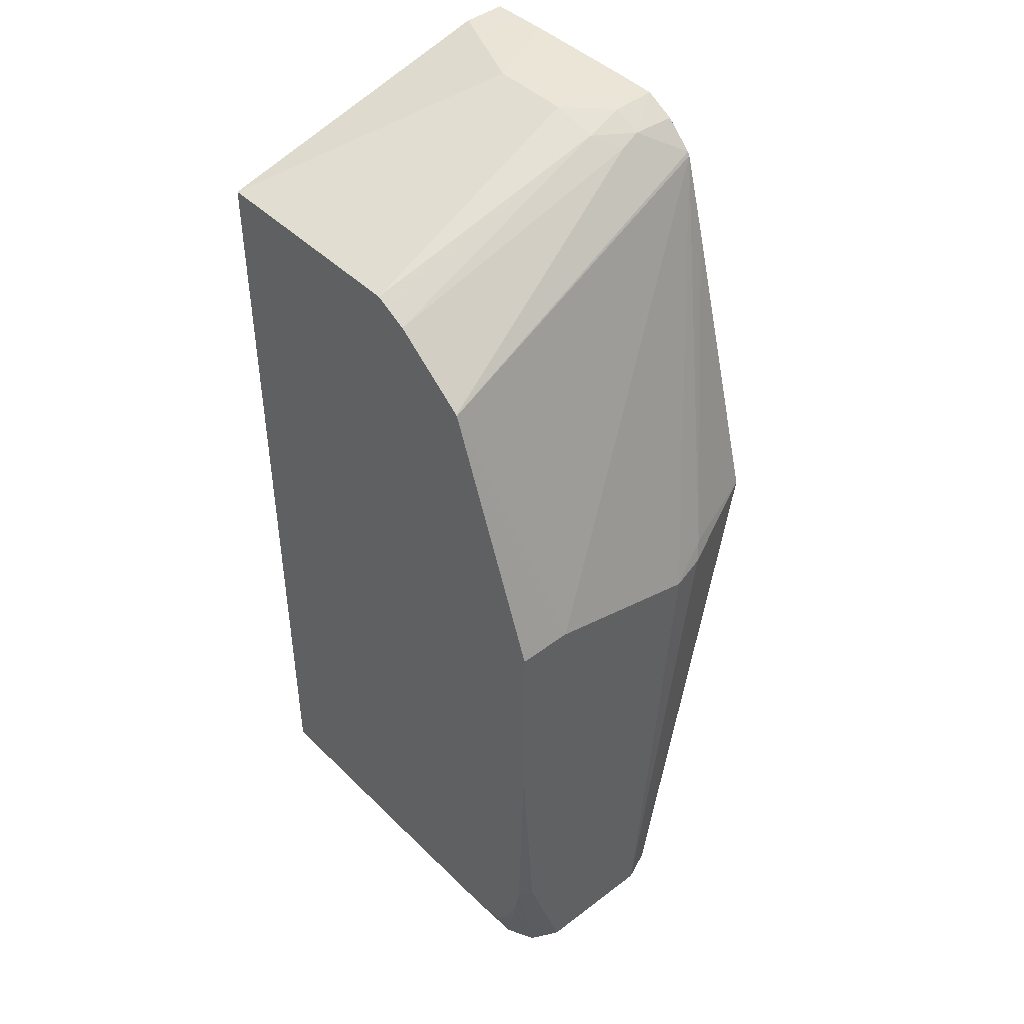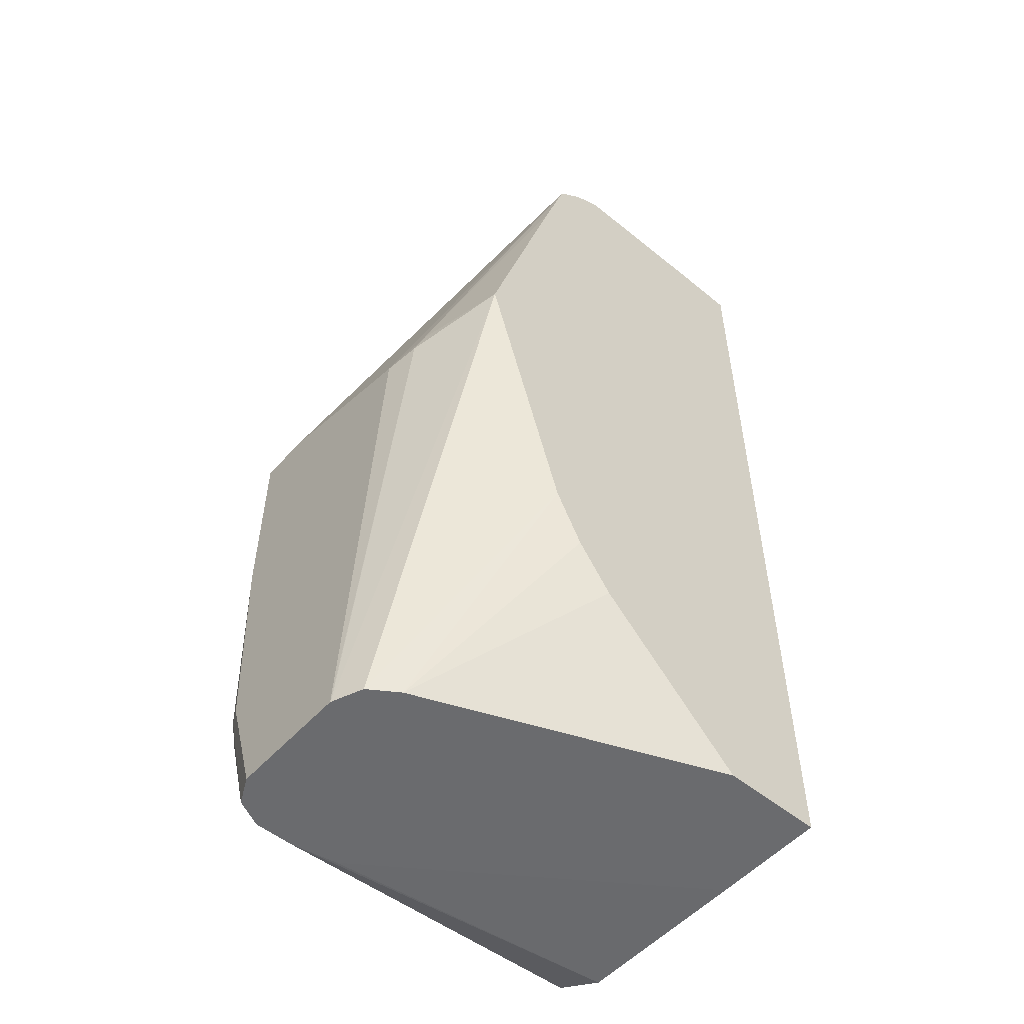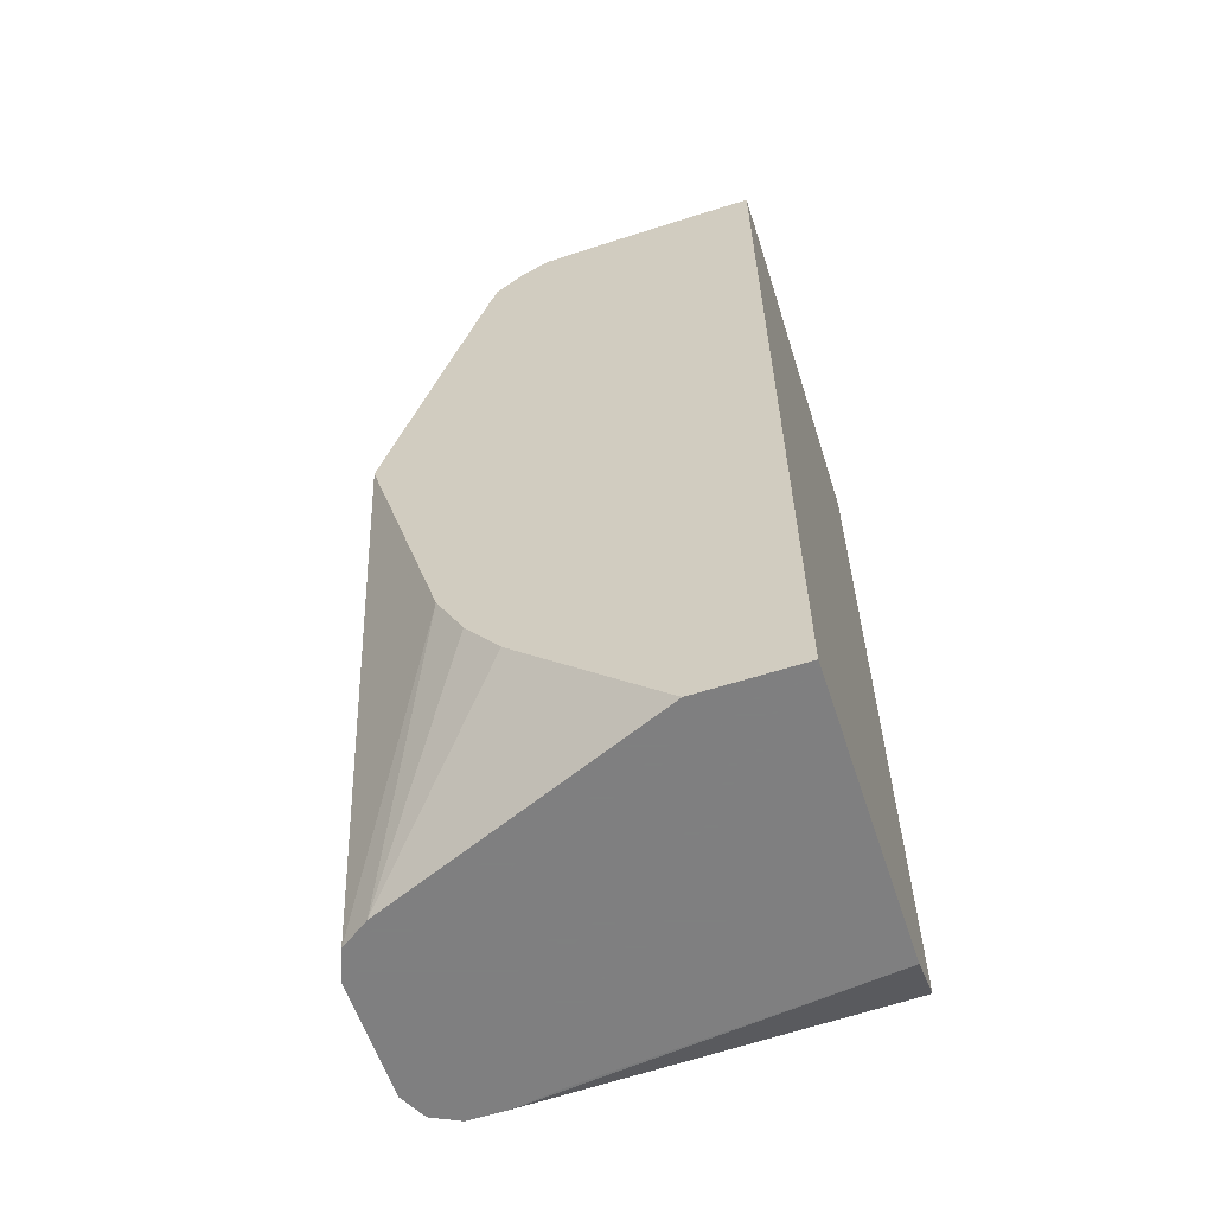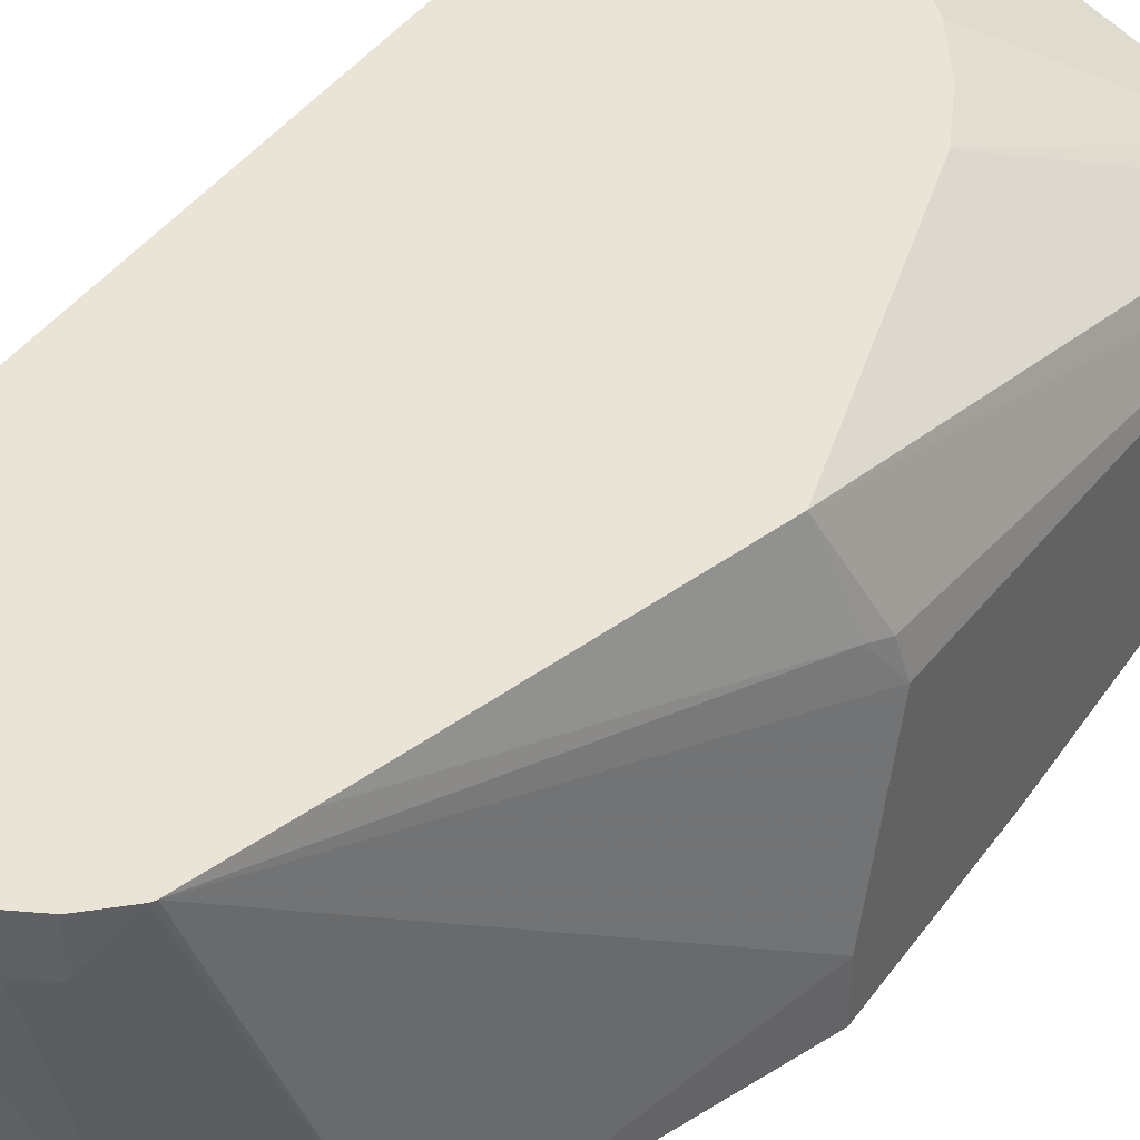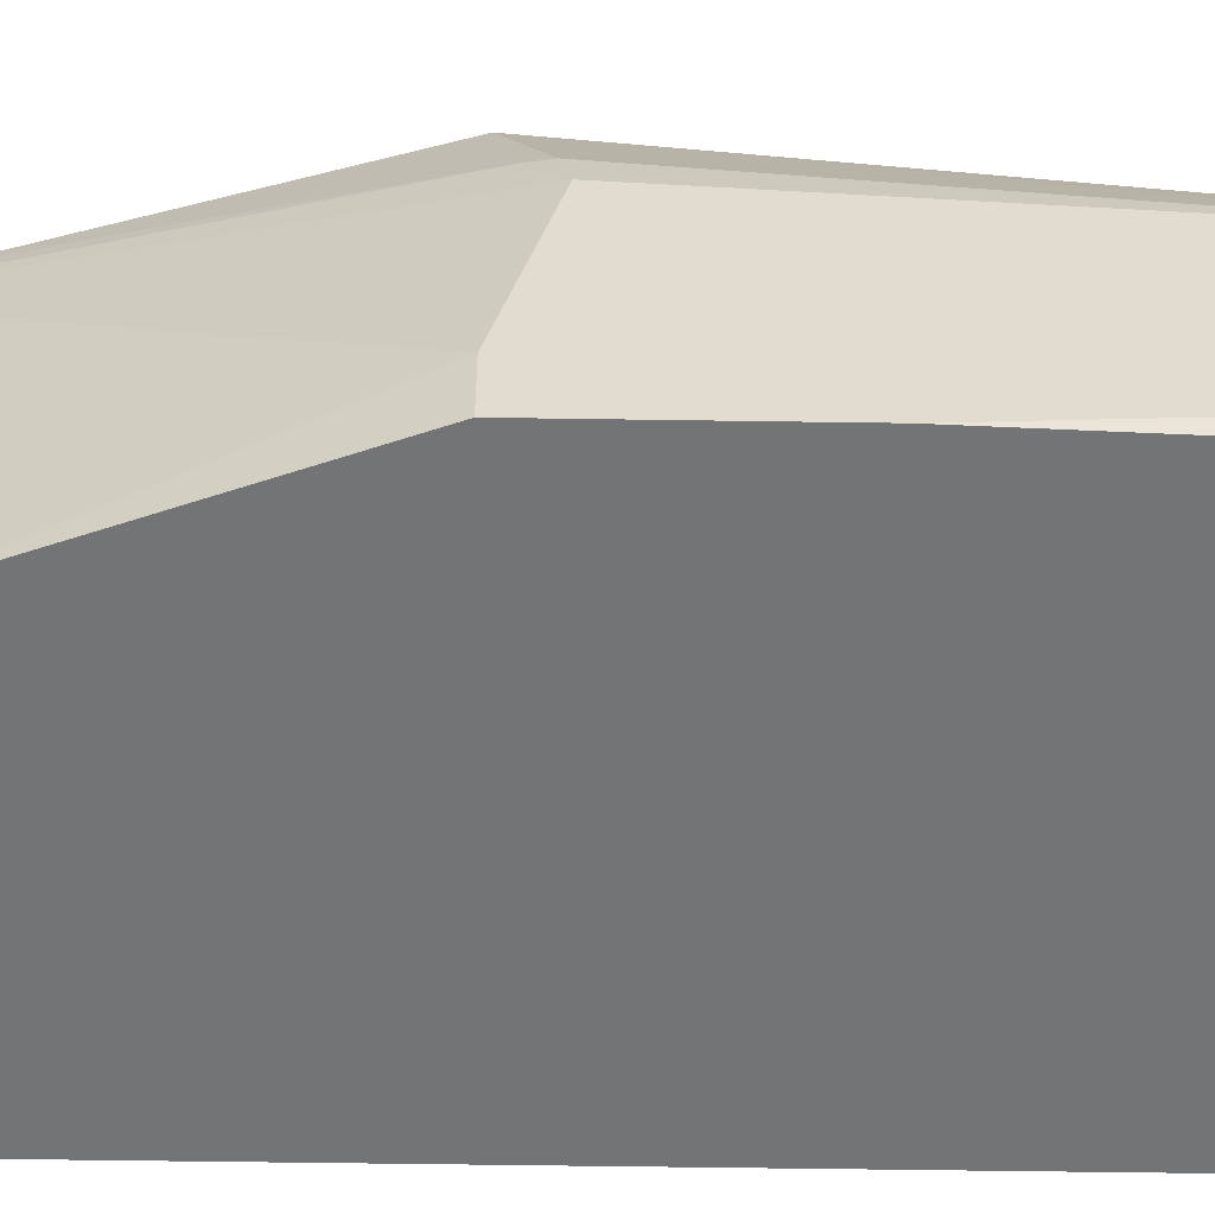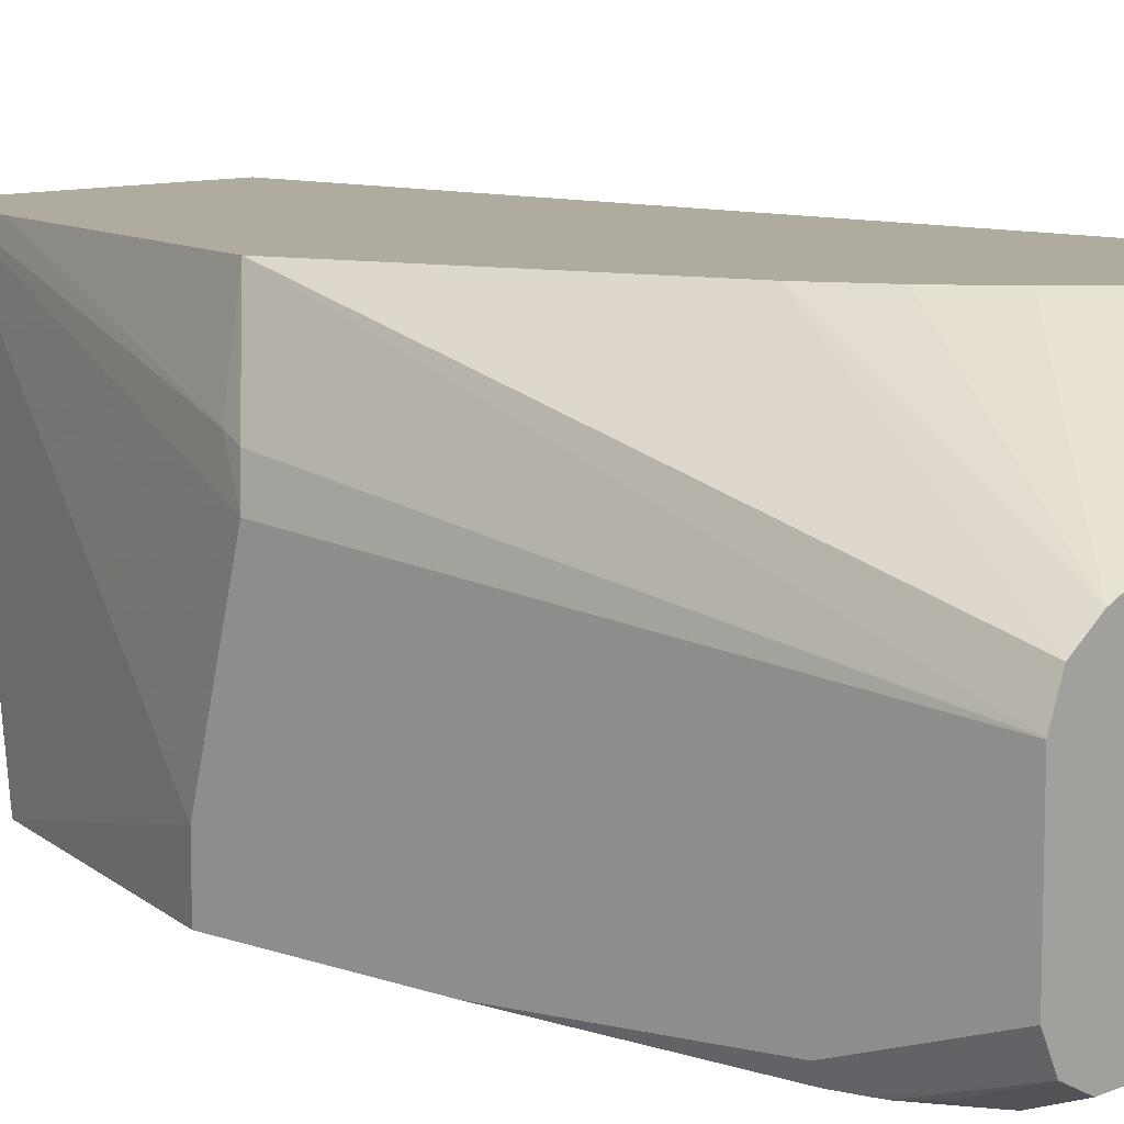
<metadata>
{"format":"obj","ext":"obj","renderer":"f3d","projection":"perspective","resolution":1024,"background":"white","views":[{"elev":44.3,"azim":-131.4,"up":"+Y"},{"elev":-53.4,"azim":-40.9,"up":"+Y"},{"elev":-59.9,"azim":18.3,"up":"+Y"},{"elev":42.6,"azim":-147.0,"up":"+Z"},{"elev":-56.1,"azim":-90.9,"up":"+Z"},{"elev":9.6,"azim":-47.3,"up":"+Z"}]}
</metadata>
<code>
v -0.1384 0.5674 0.03242
v -0.1632 0.5679 0.04969
v -0.147 0.5676 0.04969
v -0.1384 0.5674 0.04969
v -0.1384 0.5652 0.02388
v -0.1783 0.5674 0.0162
v -0.2102 0.5679 0.04969
v -0.1384 0.1943 0.04969
v -0.1384 0.5377 -0.08668
v -0.2107 0.5674 0.0162
v -0.2268 0.5676 0.04969
v -0.2269 0.5674 0.03242
v -0.1783 0.1943 0.04969
v -0.1384 0.1943 0.005363
v -0.2269 0.5377 -0.08668
v -0.1384 0.2055 -0.08668
v -0.229 0.5633 0.0162
v -0.2378 0.5619 0.03242
v -0.2384 0.5616 0.04969
v -0.2918 0.1943 0.003667
v -0.235 0.2513 0.04969
v -0.1384 0.1946 -0.06484
v -0.2556 0.1943 -0.07668
v -0.2321 0.5352 -0.08668
v -0.1384 0.1999 -0.07564
v -0.2756 0.1943 -0.08104
v -0.2269 0.2055 -0.08668
v -0.2391 0.5592 0.0243
v -0.2402 0.5311 -0.08668
v -0.27 0.5085 -0.08668
v -0.2492 0.5515 0.04969
v -0.303 0.1943 -0.003835
v -0.2486 0.2702 0.04969
v -0.254 0.281 0.04969
v -0.2594 0.2918 0.04969
v -0.2578 0.1943 -0.07793
v -0.2918 0.1943 -0.08104
v -0.2756 0.2058 -0.08668
v -0.2702 0.5082 -0.08668
v -0.25 0.5501 0.04969
v -0.3079 0.1943 -0.01588
v -0.2918 0.4052 0.04969
v -0.292 0.1943 -0.08095
v -0.2922 0.2101 -0.08668
v -0.2918 0.2096 -0.08668
v -0.308 0.4052 -0.08668
v -0.308 0.4052 -0.06484
v -0.308 0.389 -3.53e-06
v -0.3026 0.3998 0.0162
v -0.2594 0.5187 0.04969
v -0.308 0.1943 -0.01622
v -0.3053 0.3917 0.01351
v -0.3026 0.1943 -0.07564
v -0.2936 0.2126 -0.08668
v -0.2999 0.2189 -0.0851
v -0.308 0.3299 -0.08668
v -0.308 0.1943 -0.06484
v -0.3052 0.2432 -0.08668
v -0.3034 0.2336 -0.08668
v -0.3025 0.2299 -0.08668
v -0.308 0.2432 -0.08104
f 31 39 40
f 18 31 19
f 30 39 31
f 28 29 30
f 27 37 38
f 22 36 26
f 22 23 36
f 20 35 32
f 20 34 35
f 20 33 34
f 20 21 33
f 22 26 25
f 16 26 37
f 18 28 30
f 17 29 28
f 17 24 29
f 17 28 18
f 16 37 27
f 16 25 26
f 15 24 17
f 14 23 22
f 13 21 20
f 12 17 18
f 11 18 19
f 11 12 18
f 32 35 42
f 18 30 31
f 32 42 41
f 46 56 61
f 37 44 45
f 10 15 17
f 56 58 61
f 54 55 60
f 57 61 58
f 53 60 55
f 53 59 60
f 53 58 59
f 53 57 58
f 48 51 52
f 48 52 49
f 46 48 47
f 46 51 48
f 46 57 51
f 46 61 57
f 44 55 54
f 44 53 55
f 43 53 44
f 42 49 52
f 42 50 49
f 41 52 51
f 41 42 52
f 40 49 50
f 40 48 49
f 40 47 48
f 39 47 40
f 39 46 47
f 37 45 38
f 37 43 44
f 10 17 12
f 1 4 8
f 9 29 24
f 2 10 7
f 2 6 10
f 2 4 3
f 2 8 4
f 2 13 8
f 2 21 13
f 2 33 21
f 2 34 33
f 2 35 34
f 2 42 35
f 2 50 42
f 2 40 50
f 5 9 6
f 2 31 40
f 2 7 11
f 1 6 2
f 1 5 6
f 1 9 5
f 1 16 9
f 1 25 16
f 1 22 25
f 1 14 22
f 1 8 14
f 1 3 4
f 1 2 3
f 9 24 15
f 2 19 31
f 6 9 15
f 2 11 19
f 7 10 12
f 9 30 29
f 6 15 10
f 9 39 30
f 9 46 39
f 9 56 46
f 9 58 56
f 9 59 58
f 9 54 60
f 9 44 54
f 9 45 44
f 9 38 45
f 9 27 38
f 9 16 27
f 9 60 59
f 8 41 51
f 8 13 20
f 8 23 14
f 8 20 32
f 8 32 41
f 8 51 57
f 8 57 53
f 7 12 11
f 8 53 43
f 8 43 37
f 8 37 26
f 8 26 36
f 8 36 23

</code>
